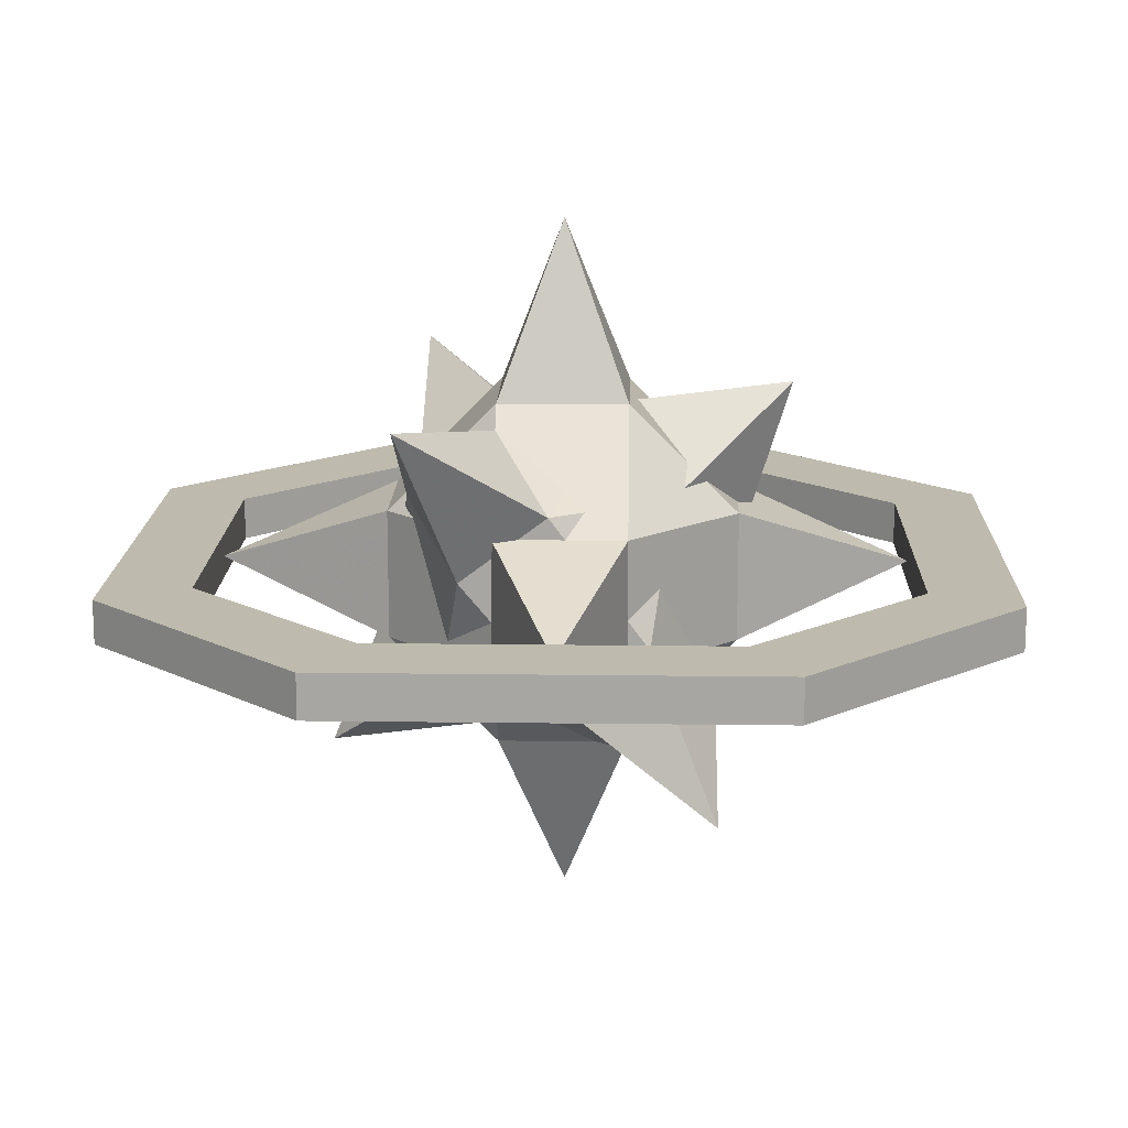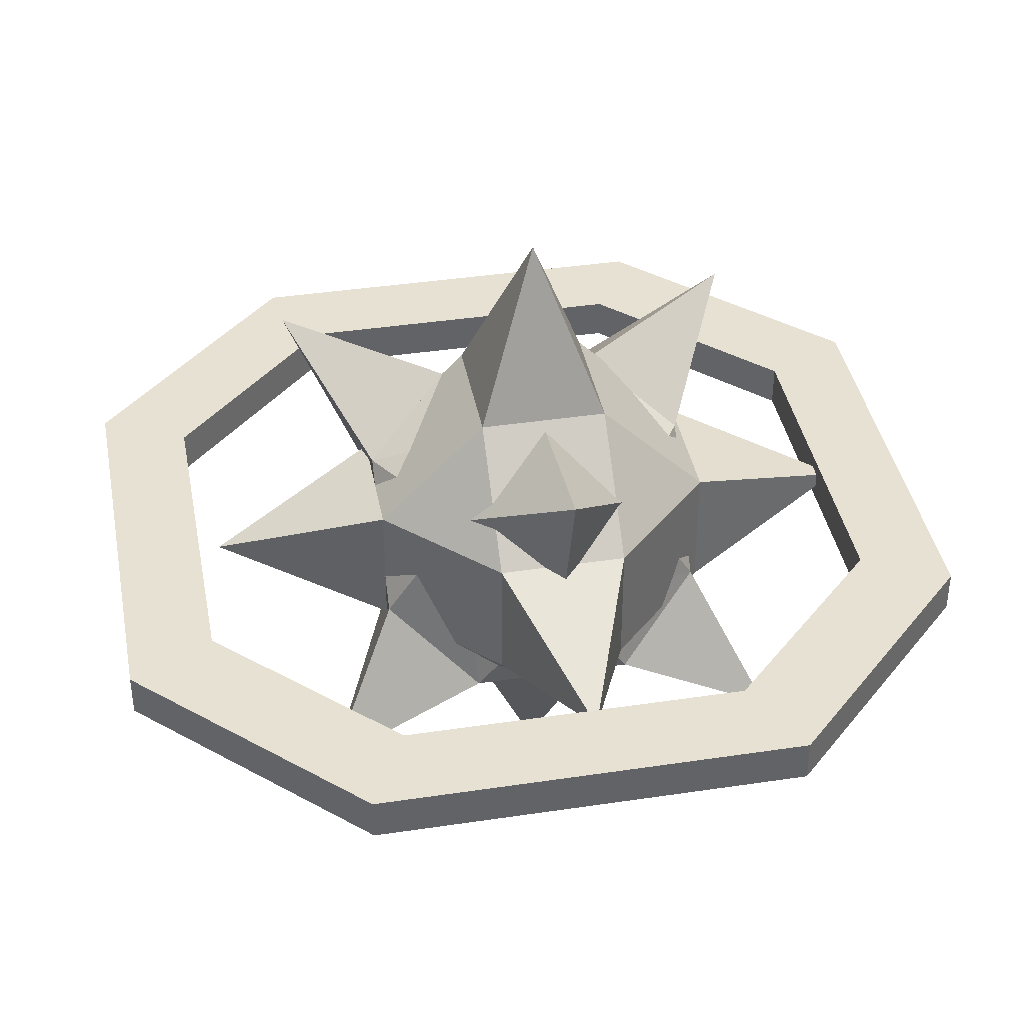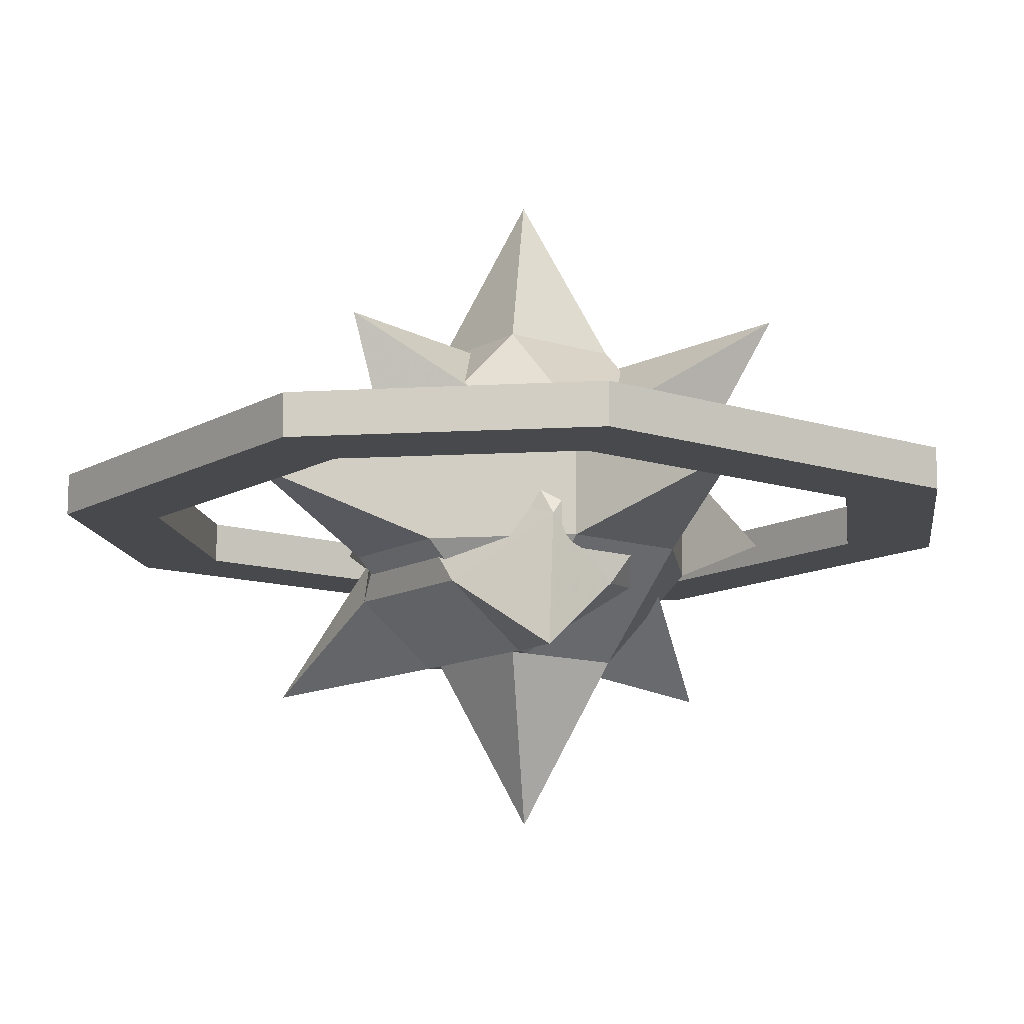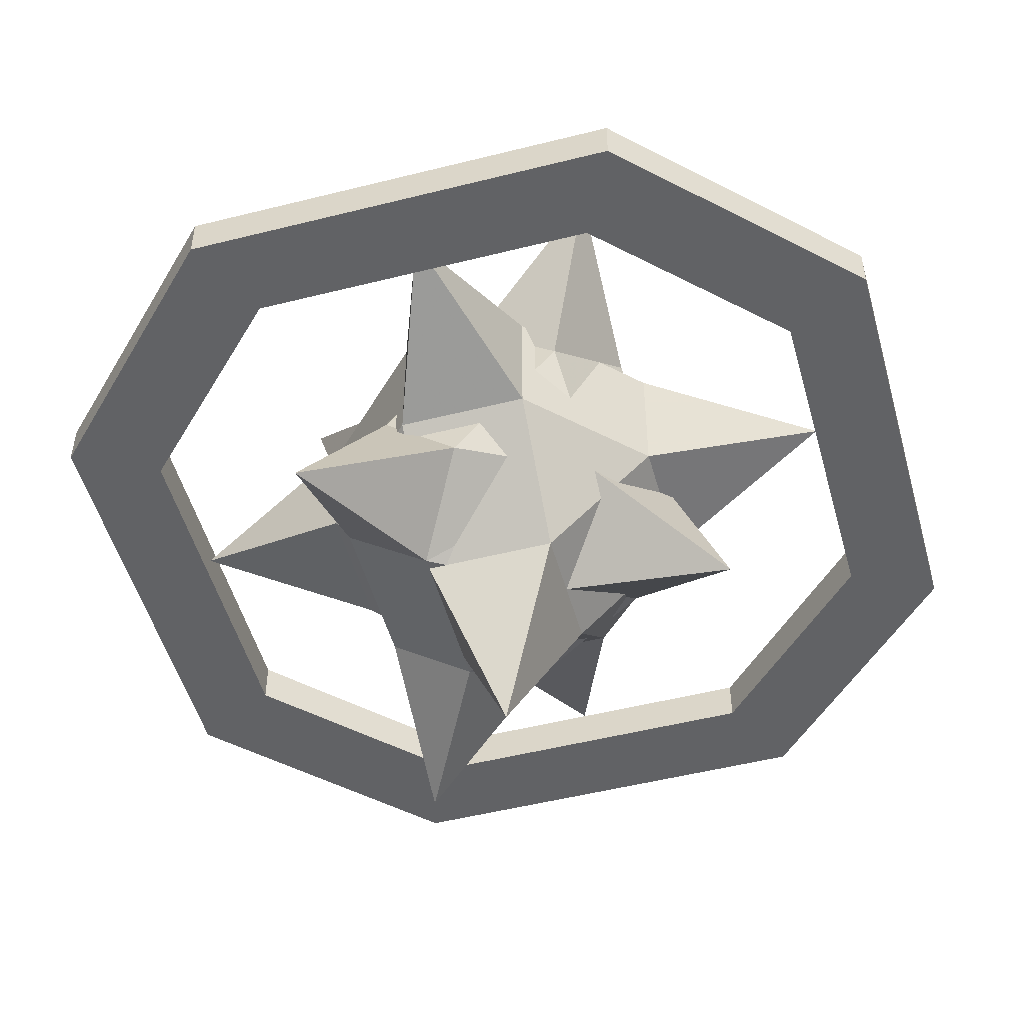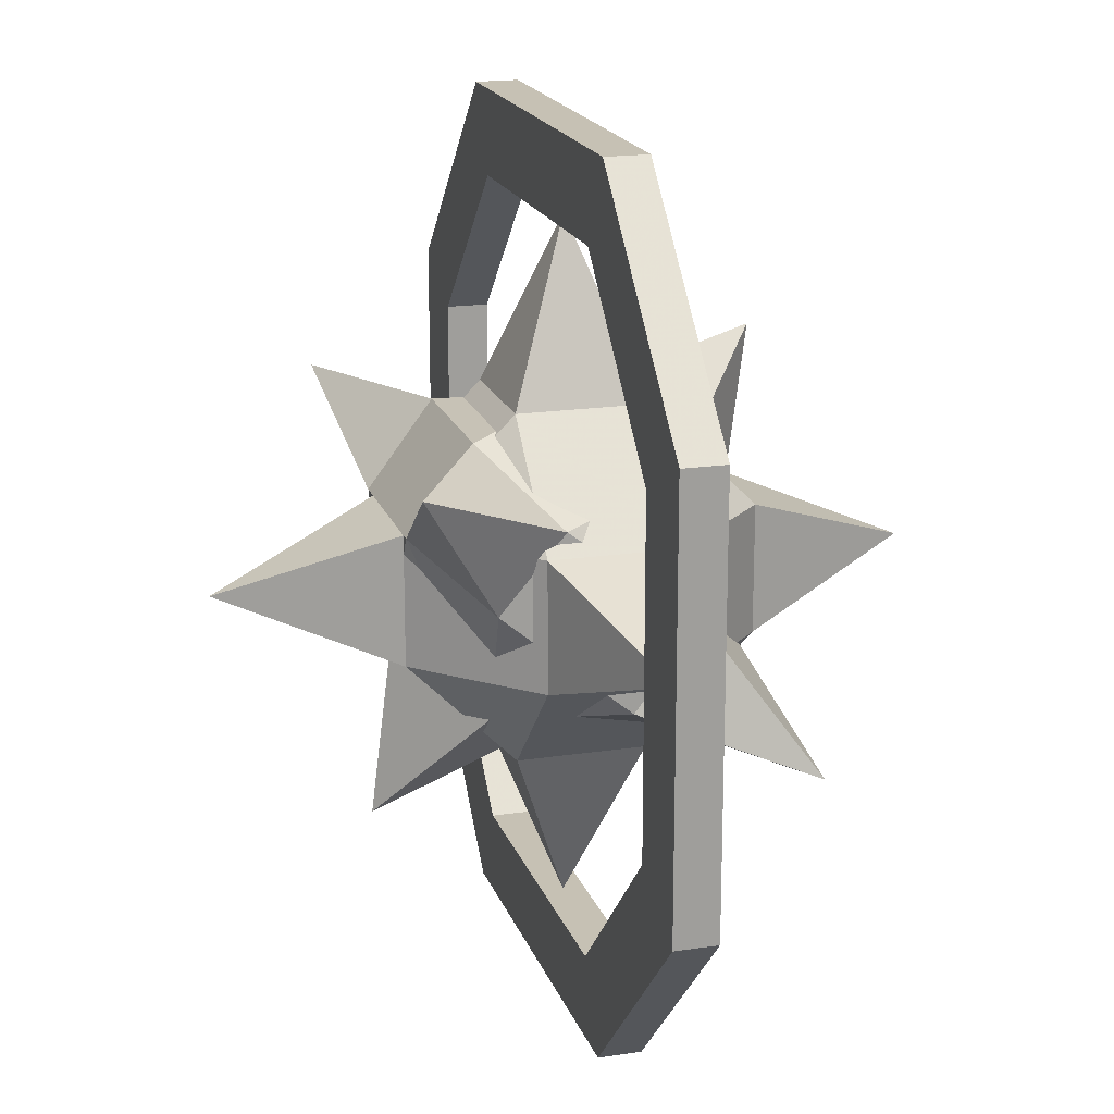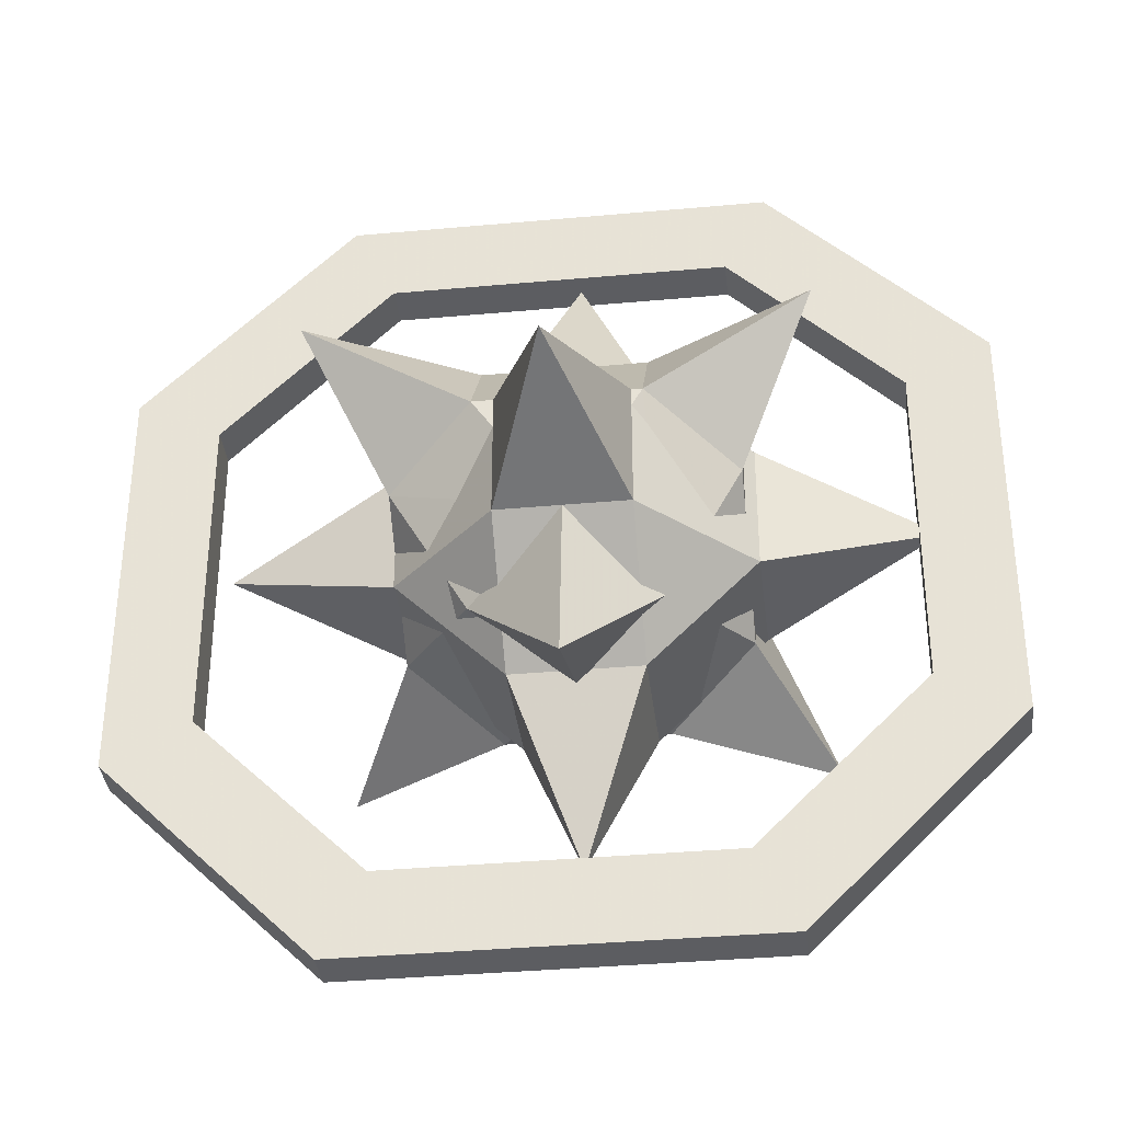
<metadata>
{"format":"obj","ext":"obj","renderer":"f3d","projection":"perspective","resolution":1024,"background":"white","views":[{"elev":15.4,"azim":-88.4,"up":"+Y"},{"elev":39.5,"azim":-10.6,"up":"+Y"},{"elev":-12.1,"azim":52.8,"up":"+Y"},{"elev":-50.6,"azim":105.4,"up":"+Y"},{"elev":18.5,"azim":73.9,"up":"+Z"},{"elev":-36.3,"azim":6.8,"up":"+Z"}]}
</metadata>
<code>
v -0.2656 -0.2344 0.125
v -0.2656 -0.2344 -0.125
v -0.3281 -0.2344 -0.1562
v -0.3281 -0.2344 0.1562
v -0.1406 -0.2344 0.25
v -0.1406 -0.2656 0.25
v -0.2656 -0.2656 0.125
v -0.2656 -0.2656 -0.125
v -0.1406 -0.2344 -0.25
v -0.1719 -0.2344 -0.3125
v -0.1719 -0.2656 -0.3125
v -0.3281 -0.2656 -0.1562
v -0.3281 -0.2656 0.1562
v -0.1719 -0.2344 0.3125
v 0.1094 -0.2344 0.25
v 0.1094 -0.2656 0.25
v 0.1406 -0.2656 0.3125
v -0.1719 -0.2656 0.3125
v -0.1406 -0.2656 -0.25
v 0.1094 -0.2344 -0.25
v 0.1406 -0.2344 -0.3125
v 0.1406 -0.2656 -0.3125
v 0.1094 -0.2656 -0.25
v 0.1406 -0.2344 0.3125
v 0.2344 -0.2344 0.125
v 0.2344 -0.2656 0.125
v 0.2969 -0.2656 0.1562
v 0.2969 -0.2344 0.1562
v 0.2344 -0.2344 -0.125
v 0.2344 -0.2656 -0.125
v 0.2969 -0.2656 -0.1562
v 0.2969 -0.2344 -0.1562
v -0.02344 -0.1875 0.02344
v -0.0625 -0.2266 0.02344
v -0.02344 -0.2266 0.0625
v 0.02344 -0.2266 0.0625
v 0.02344 -0.1875 0.02344
v -0.02344 -0.1875 -0.02344
v -0.0625 -0.2266 -0.02344
v -0.0625 -0.2734 0.02344
v -0.02344 -0.2734 0.0625
v 0.02344 -0.2734 0.0625
v 0.0625 -0.2266 0.02344
v 0.0625 -0.2266 -0.02344
v 0.02344 -0.1875 -0.02344
v -0.02344 -0.2266 -0.0625
v -0.02344 -0.2734 -0.0625
v -0.0625 -0.2734 -0.02344
v -0.02344 -0.3125 0.02344
v 0.02344 -0.3125 0.02344
v 0.0625 -0.2734 0.02344
v 0.0625 -0.2734 -0.02344
v 0.02344 -0.2266 -0.0625
v 0.02344 -0.2734 -0.0625
v -0.02344 -0.3125 -0.02344
v 0.02344 -0.3125 -0.02344
v -0.04688 -0.125 0.04688
v -0.125 -0.2031 0.04688
v -0.04688 -0.2031 0.125
v 0.04688 -0.2031 0.125
v 0.04688 -0.125 0.04688
v -0.04688 -0.125 -0.04688
v -0.125 -0.2031 -0.04688
v -0.125 -0.2969 0.04688
v -0.04688 -0.2969 0.125
v 0 -0.25 0.25
v 0.04688 -0.2969 0.125
v 0.125 -0.2031 0.04688
v 0.125 -0.2031 -0.04688
v 0.04688 -0.125 -0.04688
v -0.04688 -0.2031 -0.125
v -0.04688 -0.2969 -0.125
v -0.125 -0.2969 -0.04688
v -0.04688 -0.375 0.04688
v 0.04688 -0.375 0.04688
v 0.04688 -0.2031 -0.125
v 0 -0.25 -0.25
v 0.04688 -0.2969 -0.125
v -0.04688 -0.375 -0.04688
v 0 -0.5 0
v 0.04688 -0.375 -0.04688
v 0.125 -0.2969 0.04688
v 0.25 -0.25 0
v 0.125 -0.2969 -0.04688
v 0 0 0
v -0.25 -0.25 0
v -0.125 -0.1875 -0.007812
v -0.125 -0.2812 0.0625
v -0.07031 -0.1875 0.07812
v 0 -0.1328 0.03906
v -0.0625 -0.1406 -0.04688
v -0.125 -0.2344 -0.07031
v -0.125 -0.3281 0.007812
v -0.0625 -0.3281 0.1094
v 0 -0.2422 0.125
v 0 -0.1172 0.1641
v 0.0625 -0.1875 0.07812
v 0.05469 -0.1406 -0.04688
v 0.05469 -0.1875 -0.1094
v -0.0625 -0.1875 -0.1094
v -0.07031 -0.3203 -0.08594
v 0 -0.375 -0.04688
v -0.0625 -0.375 0.04688
v 0.05469 -0.3281 0.1094
v 0.1172 -0.2812 0.0625
v 0 -0.2734 -0.125
v 0 -0.3906 -0.1719
v 0.0625 -0.3203 -0.08594
v 0.05469 -0.375 0.04688
v 0.1719 -0.3906 0.1094
v 0.1172 -0.3281 0.007812
v 0.1172 -0.1875 -0.007812
v 0.1719 -0.1172 -0.1094
v 0.1172 -0.2344 -0.07031
v -0.1797 -0.1172 -0.1094
v -0.1797 -0.3906 0.1094
f 1 2 3
f 1 3 4
f 1 4 5
f 1 5 6
f 1 6 7
f 1 7 2
f 2 7 8
f 2 8 9
f 2 9 10
f 2 10 3
f 3 10 11
f 3 11 12
f 3 12 4
f 4 12 13
f 4 13 14
f 4 14 5
f 5 14 15
f 5 15 16
f 5 16 6
f 6 16 17
f 6 17 18
f 6 18 7
f 7 18 13
f 7 13 8
f 8 13 12
f 8 12 19
f 8 19 9
f 9 19 20
f 9 20 21
f 9 21 10
f 10 21 22
f 10 22 11
f 11 22 23
f 11 23 19
f 11 19 12
f 15 14 24
f 15 24 25
f 15 25 26
f 15 26 16
f 16 26 27
f 16 27 17
f 17 27 28
f 17 28 24
f 17 24 18
f 18 24 14
f 18 14 13
f 25 24 28
f 25 28 29
f 25 29 30
f 25 30 26
f 26 30 31
f 26 31 27
f 27 31 32
f 27 32 28
f 28 32 29
f 29 32 20
f 29 20 23
f 29 23 30
f 30 23 22
f 30 22 31
f 31 22 21
f 31 21 32
f 32 21 20
f 19 23 20
f 57 58 59
f 57 59 60
f 57 60 61
f 57 61 62
f 57 62 58
f 58 62 63
f 58 63 64
f 58 64 59
f 59 64 65
f 59 65 66
f 59 66 60
f 60 66 67
f 60 67 68
f 60 68 61
f 61 68 69
f 61 69 70
f 61 70 62
f 62 70 71
f 62 71 63
f 63 71 72
f 63 72 73
f 63 73 64
f 64 73 74
f 64 74 65
f 65 74 75
f 65 75 67
f 65 67 66
f 70 69 76
f 70 76 71
f 71 76 77
f 71 77 72
f 72 77 78
f 72 78 79
f 72 79 73
f 73 79 74
f 74 79 80
f 74 80 75
f 75 80 81
f 75 81 82
f 75 82 67
f 67 82 68
f 68 82 83
f 68 83 69
f 69 83 84
f 69 84 76
f 76 84 78
f 76 78 77
f 78 84 81
f 78 81 79
f 79 81 80
f 82 81 84
f 82 84 83
f 70 62 85
f 70 85 61
f 61 85 57
f 57 85 62
f 64 58 86
f 64 86 73
f 73 86 63
f 63 86 58
f 87 88 89
f 87 89 90
f 87 90 91
f 87 91 92
f 87 92 88
f 88 92 93
f 88 93 94
f 88 94 89
f 89 94 95
f 89 95 96
f 89 96 90
f 90 96 97
f 90 97 98
f 90 98 91
f 91 98 99
f 91 99 100
f 91 100 92
f 92 100 101
f 92 101 93
f 93 101 102
f 93 102 103
f 93 103 94
f 94 103 104
f 94 104 95
f 95 104 105
f 95 105 97
f 95 97 96
f 100 99 106
f 100 106 101
f 101 106 107
f 101 107 102
f 102 107 108
f 102 108 109
f 102 109 103
f 103 109 104
f 104 109 110
f 104 110 105
f 105 110 111
f 105 111 112
f 105 112 97
f 97 112 98
f 98 112 113
f 98 113 99
f 99 113 114
f 99 114 106
f 106 114 108
f 106 108 107
f 108 114 111
f 108 111 109
f 109 111 110
f 112 111 114
f 112 114 113
f 100 92 115
f 100 115 91
f 91 115 87
f 87 115 92
f 94 88 116
f 94 116 103
f 103 116 93
f 93 116 88
f 33 34 35
f 33 35 36
f 33 36 37
f 33 37 38
f 33 38 34
f 34 38 39
f 34 39 40
f 34 40 35
f 35 40 41
f 35 41 42
f 35 42 36
f 36 42 43
f 36 43 37
f 37 43 44
f 37 44 45
f 37 45 38
f 38 45 46
f 38 46 39
f 39 46 47
f 39 47 48
f 39 48 40
f 40 48 49
f 40 49 41
f 41 49 50
f 41 50 42
f 42 50 51
f 42 51 43
f 43 51 52
f 43 52 44
f 44 52 53
f 44 53 45
f 45 53 46
f 46 53 47
f 47 53 54
f 47 54 55
f 47 55 48
f 48 55 49
f 49 55 56
f 49 56 50
f 50 56 51
f 51 56 52
f 52 56 54
f 52 54 53
f 54 56 55

</code>
